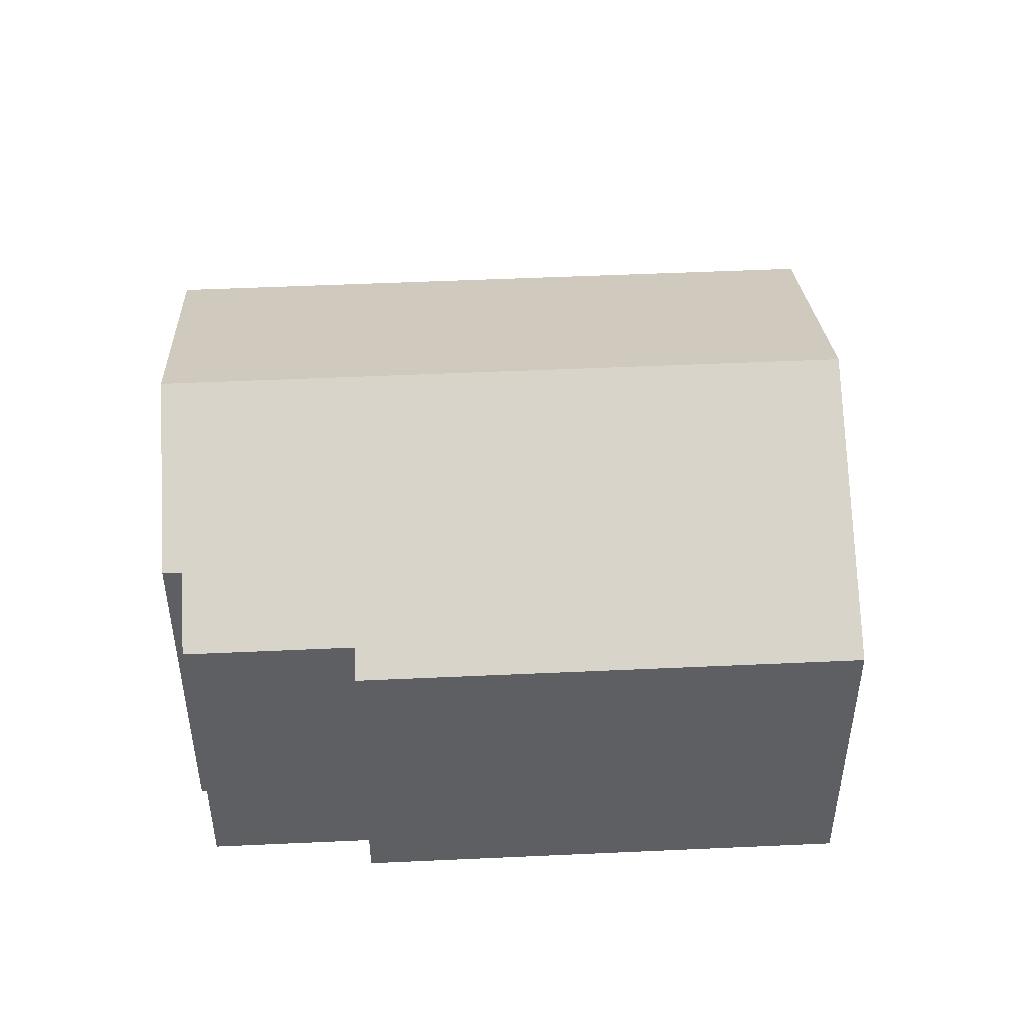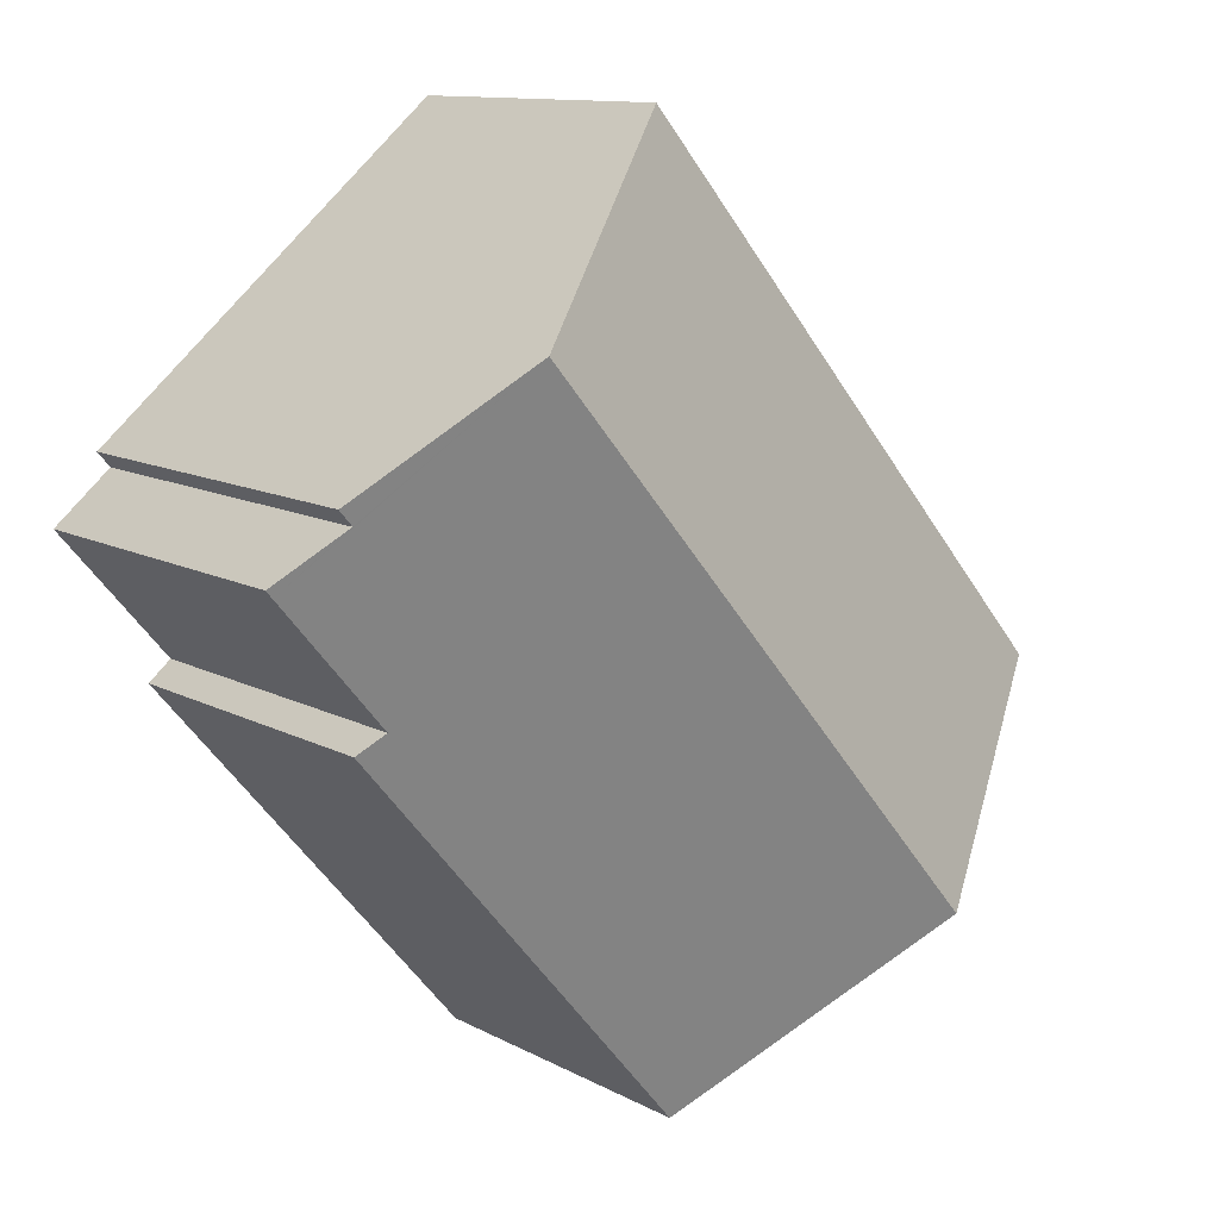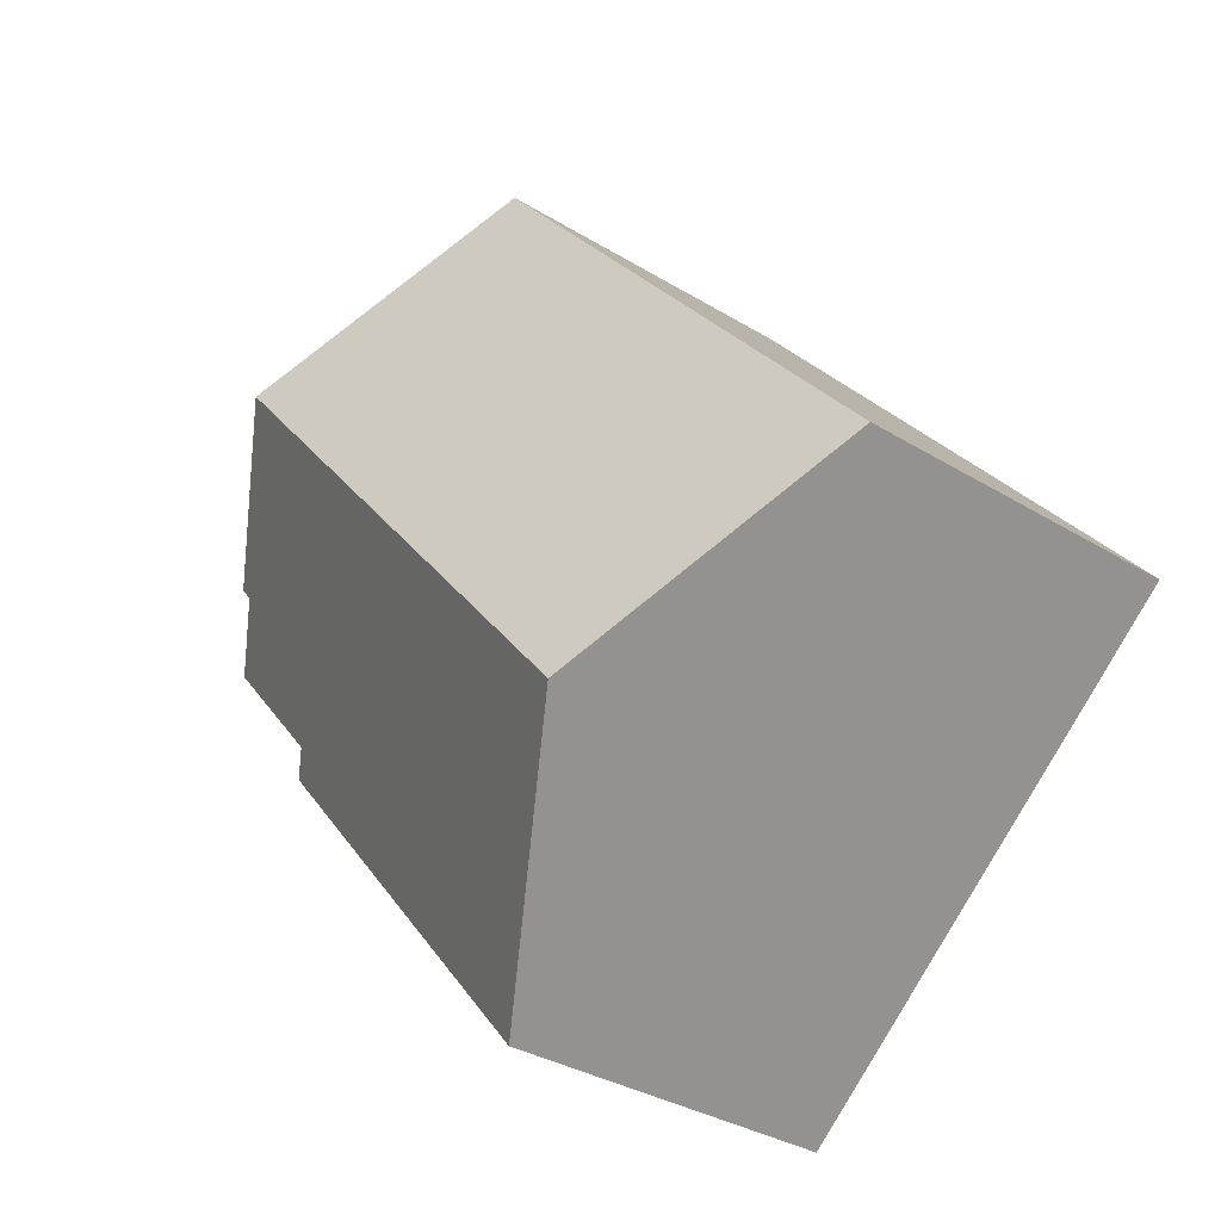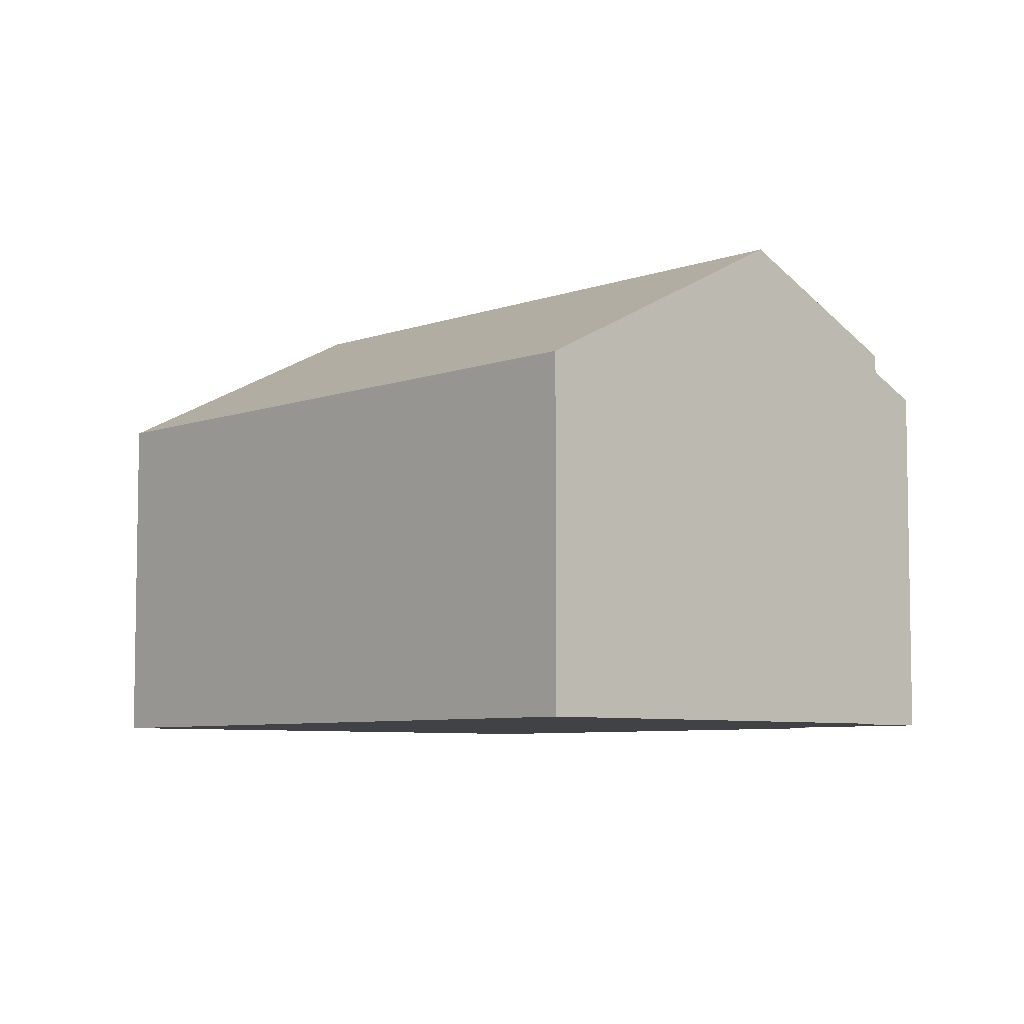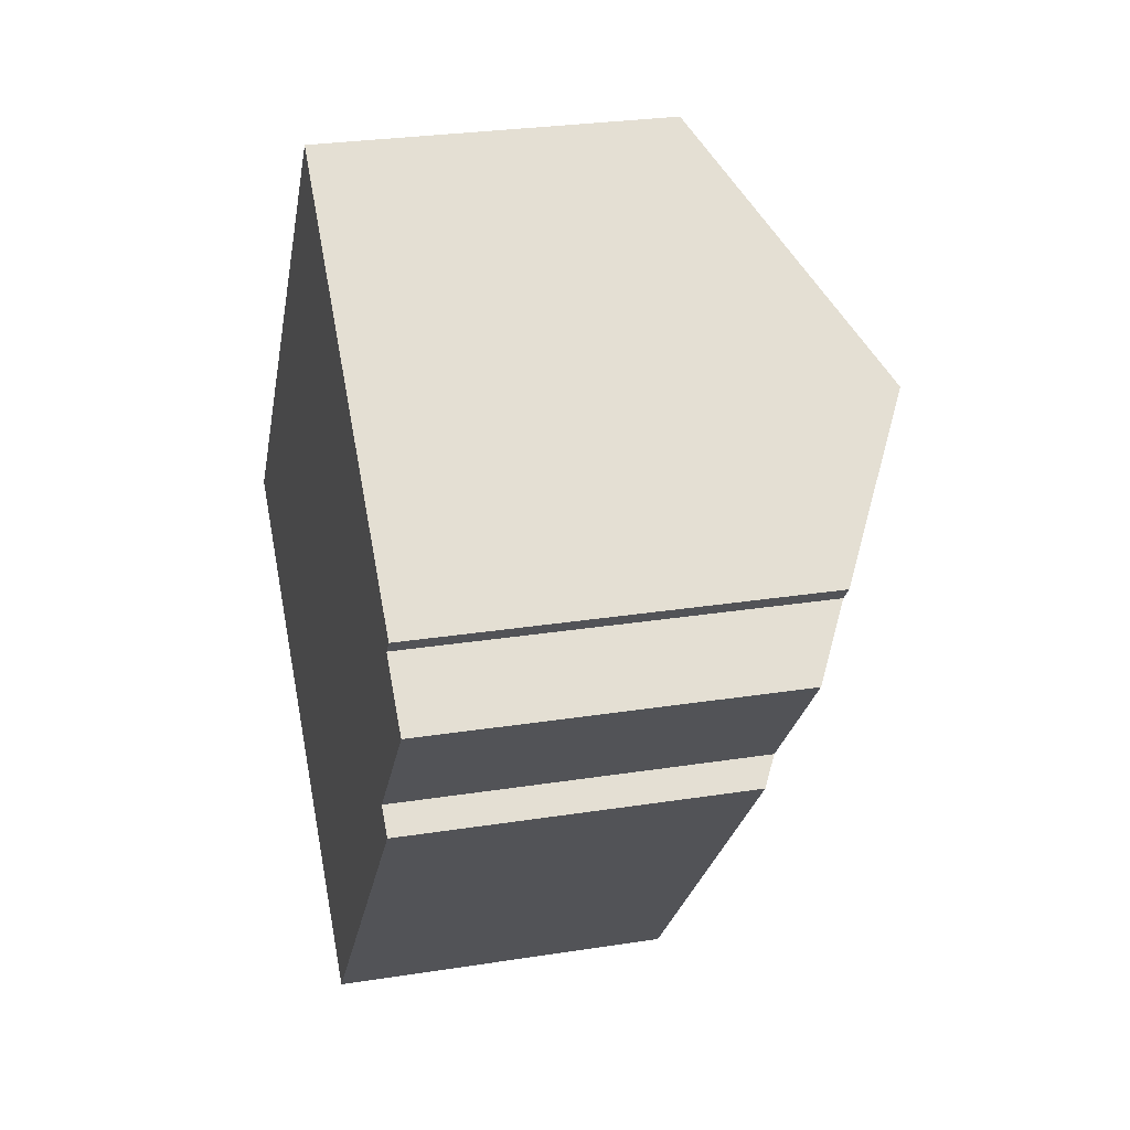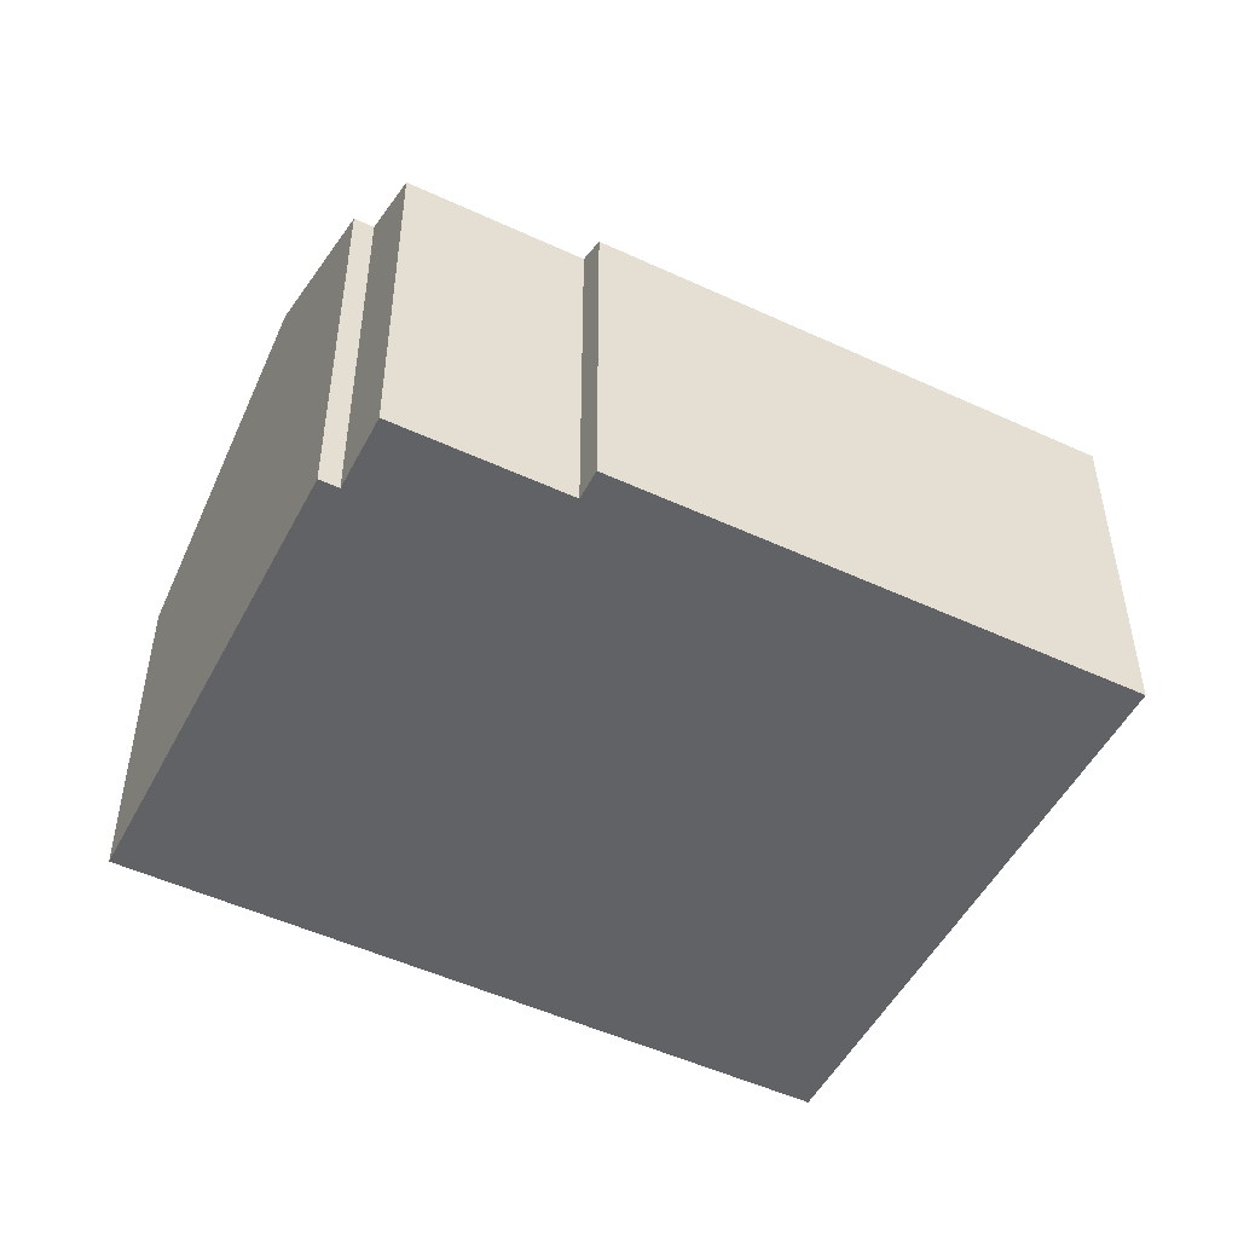
<metadata>
{"format":"obj","ext":"obj","renderer":"f3d","projection":"perspective","resolution":1024,"background":"white","views":[{"elev":49.2,"azim":127.5,"up":"+Y"},{"elev":11.5,"azim":142.0,"up":"+Z"},{"elev":-33.2,"azim":-130.2,"up":"+Z"},{"elev":-6.5,"azim":-1.6,"up":"+Y"},{"elev":27.3,"azim":76.3,"up":"+Z"},{"elev":-50.7,"azim":103.5,"up":"+Y"}]}
</metadata>
<code>
v  4.881 10.71 -4.155
v  10.2 7.575 11.98
v  15.08 10.71 7.823
v  10.03 7.575 11.78
v  0 7.575 4.638e-16
v  17.18 7.575 0.408
v  9.761 7.575 -8.31
v  16.66 7.908 0.849
v  19.01 7.908 3.608
v  17.87 8.736 4.874
v  19.16 7.908 3.777
v  18.15 8.736 5.207
v  17.18 -2.498e-17 0.408
v  9.761 5.088e-16 -8.31
v  18.15 -3.188e-16 5.207
v  17.87 -2.984e-16 4.874
v  19.16 -2.313e-16 3.777
v  16.66 -5.199e-17 0.849
v  19.01 -2.209e-16 3.608
v  4.881 2.544e-16 -4.155
v  0 0 0
v  10.03 -7.211e-16 11.78
v  10.2 -7.334e-16 11.98
v  15.08 -4.79e-16 7.823
g defaultobject
f 1 2 3
f 2 1 4
f 4 1 5
f 1 6 7
f 6 1 8
f 8 1 3
f 8 3 9
f 9 3 10
f 9 10 11
f 10 3 12
f 13 7 6
f 7 13 14
f 15 10 12
f 10 15 16
f 17 9 11
f 9 17 8
f 8 17 18
f 18 17 19
f 14 1 7
f 1 14 5
f 5 14 20
f 5 20 21
f 21 4 5
f 4 21 22
f 4 22 2
f 2 22 23
f 23 3 2
f 3 23 12
f 12 23 24
f 12 24 15
f 16 11 10
f 11 16 17
f 18 6 8
f 6 18 13
f 13 20 14
f 20 13 18
f 20 18 19
f 20 19 17
f 20 17 16
f 20 16 15
f 20 15 24
f 20 24 21
f 21 24 23
f 21 23 22

</code>
